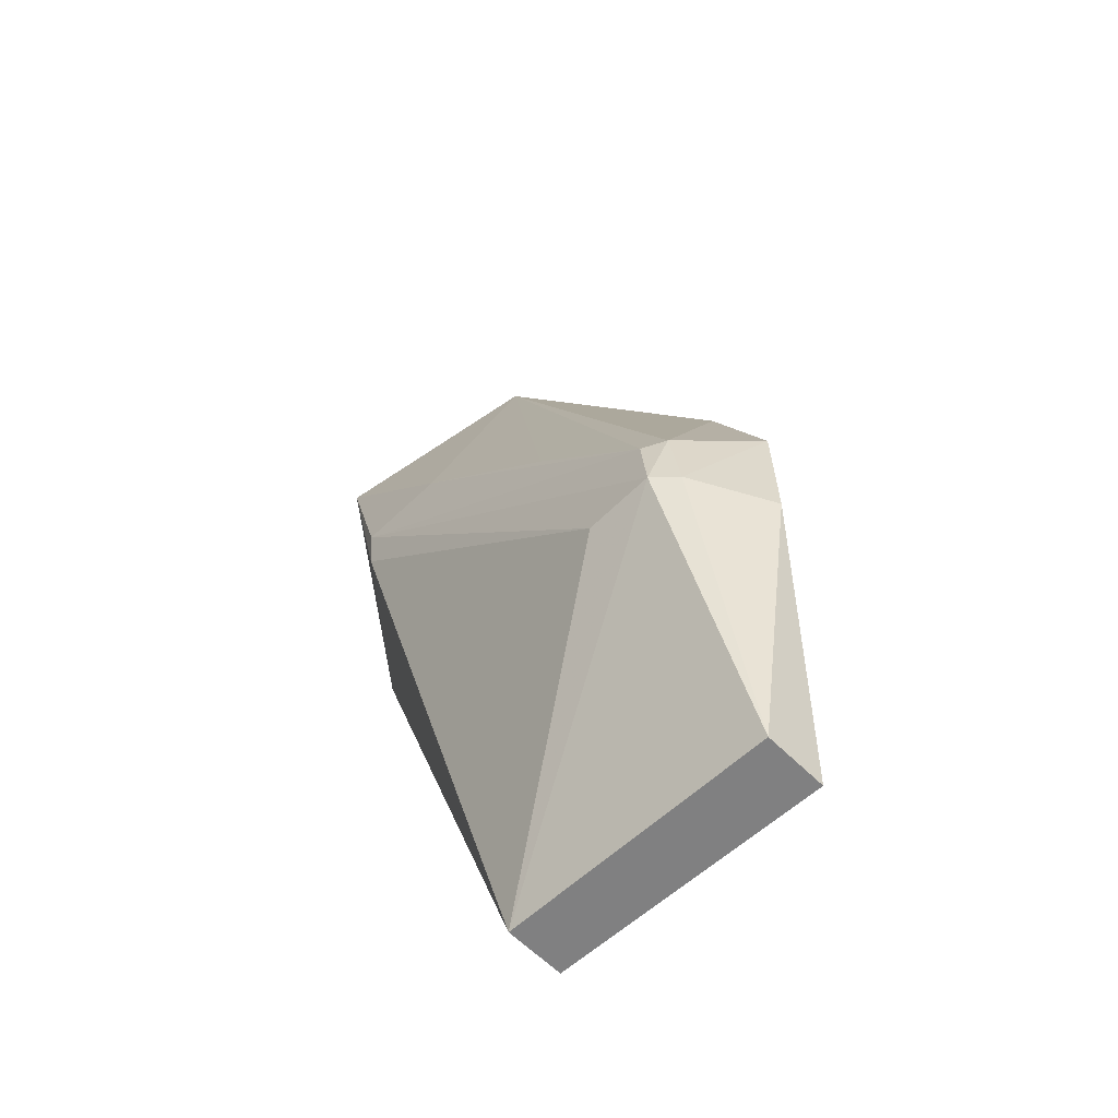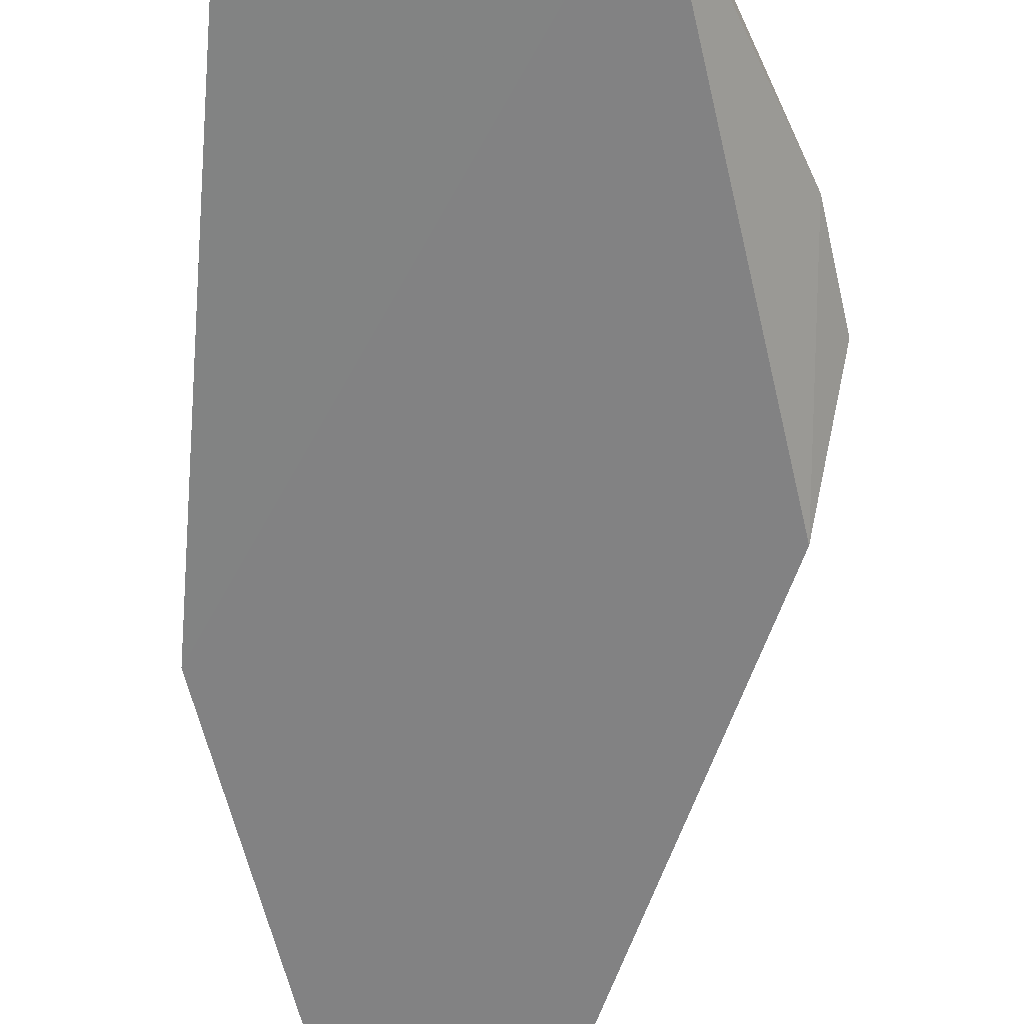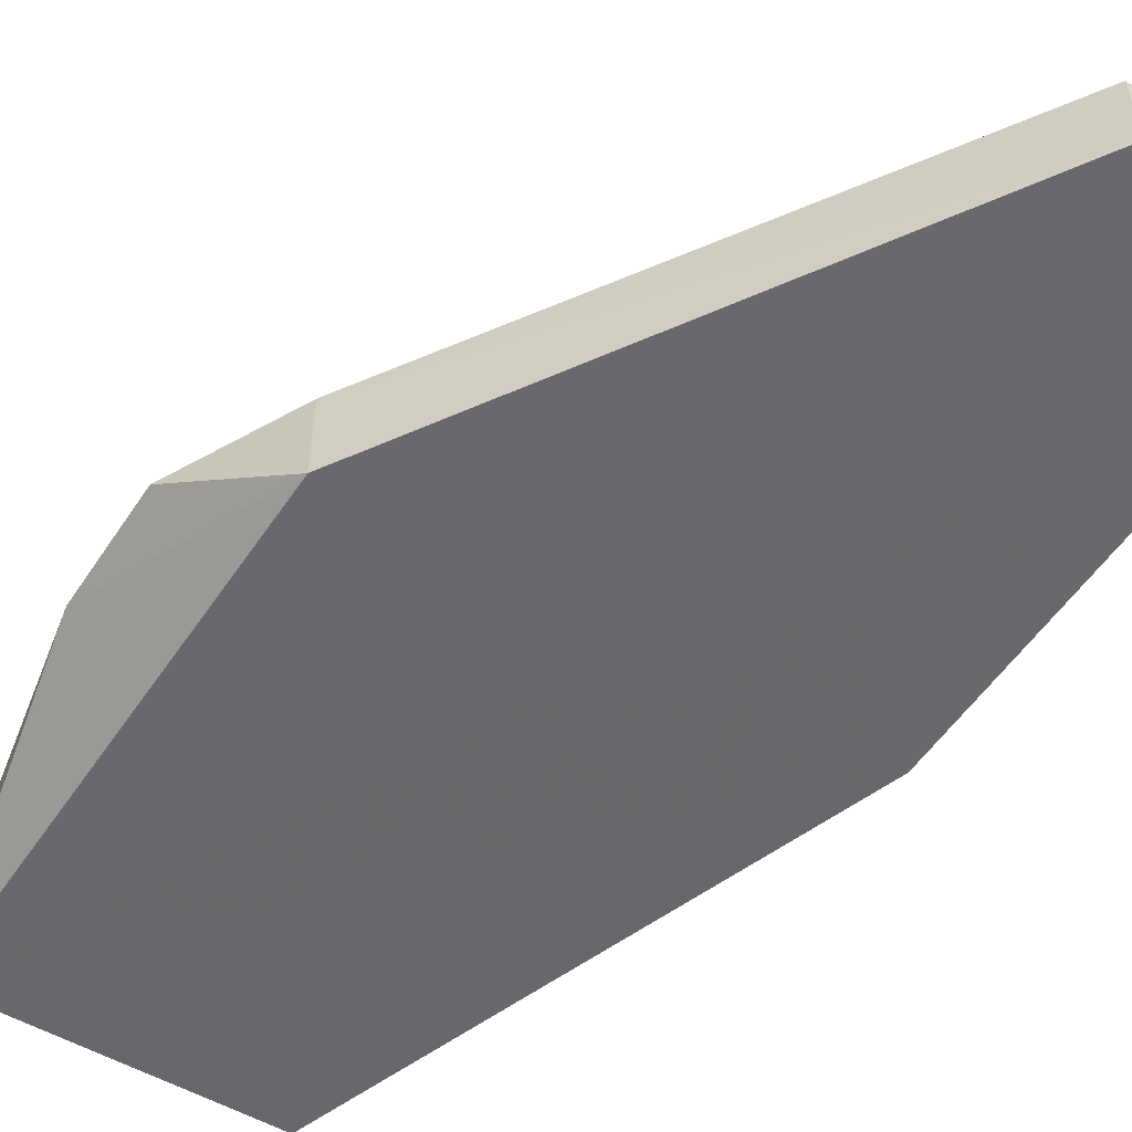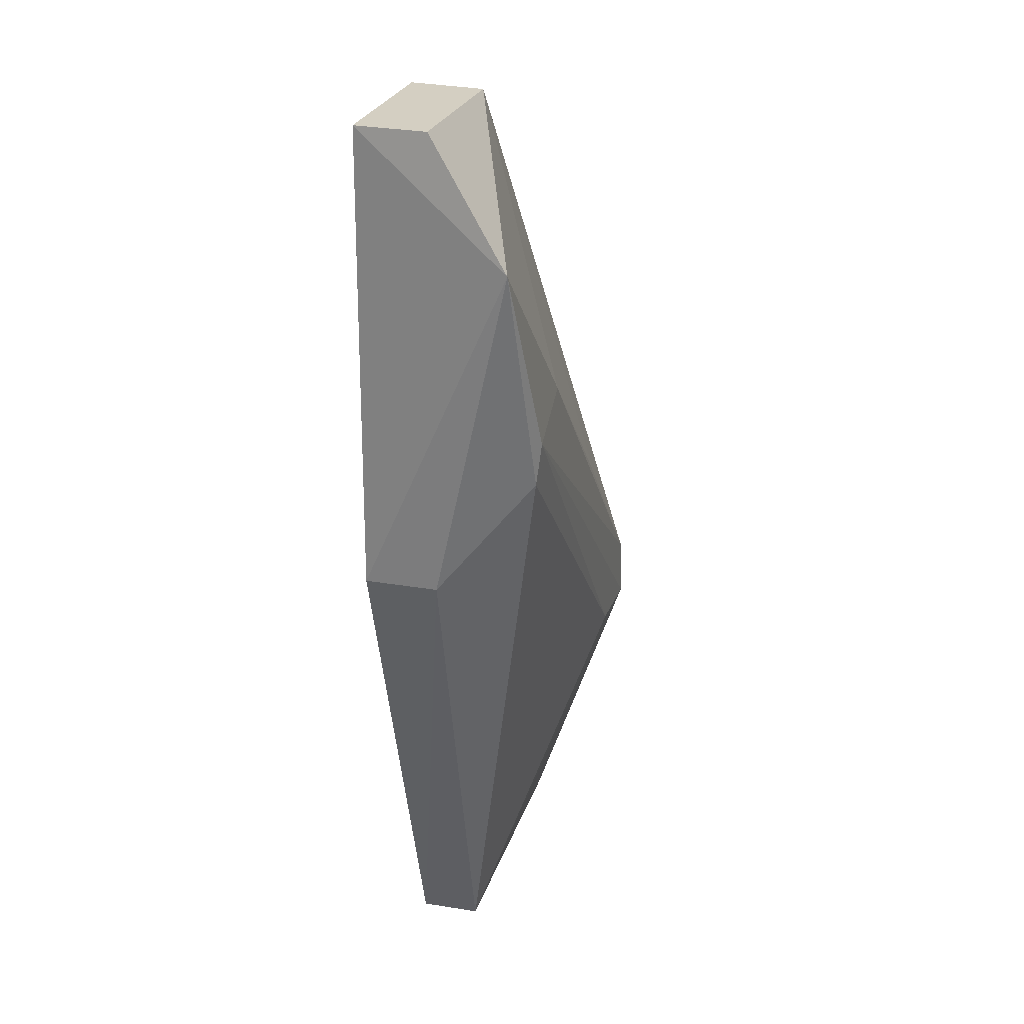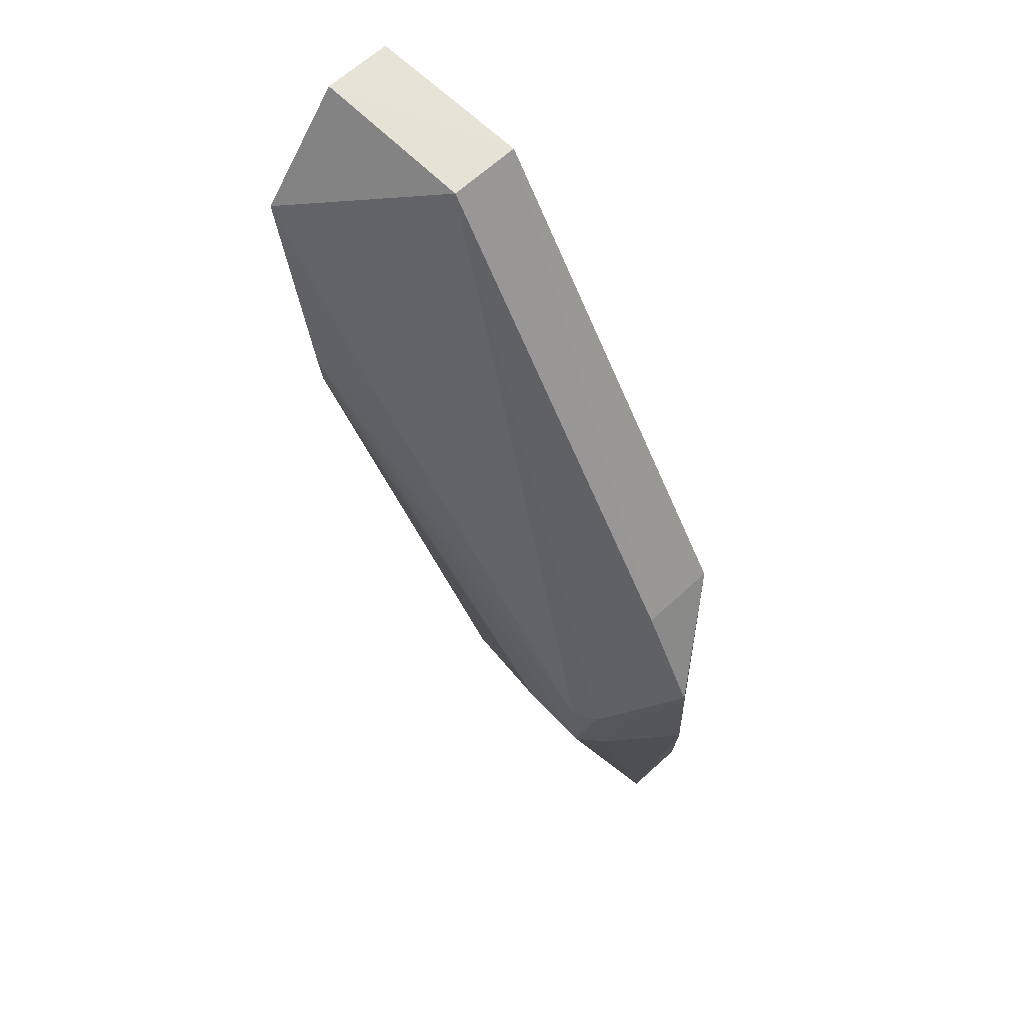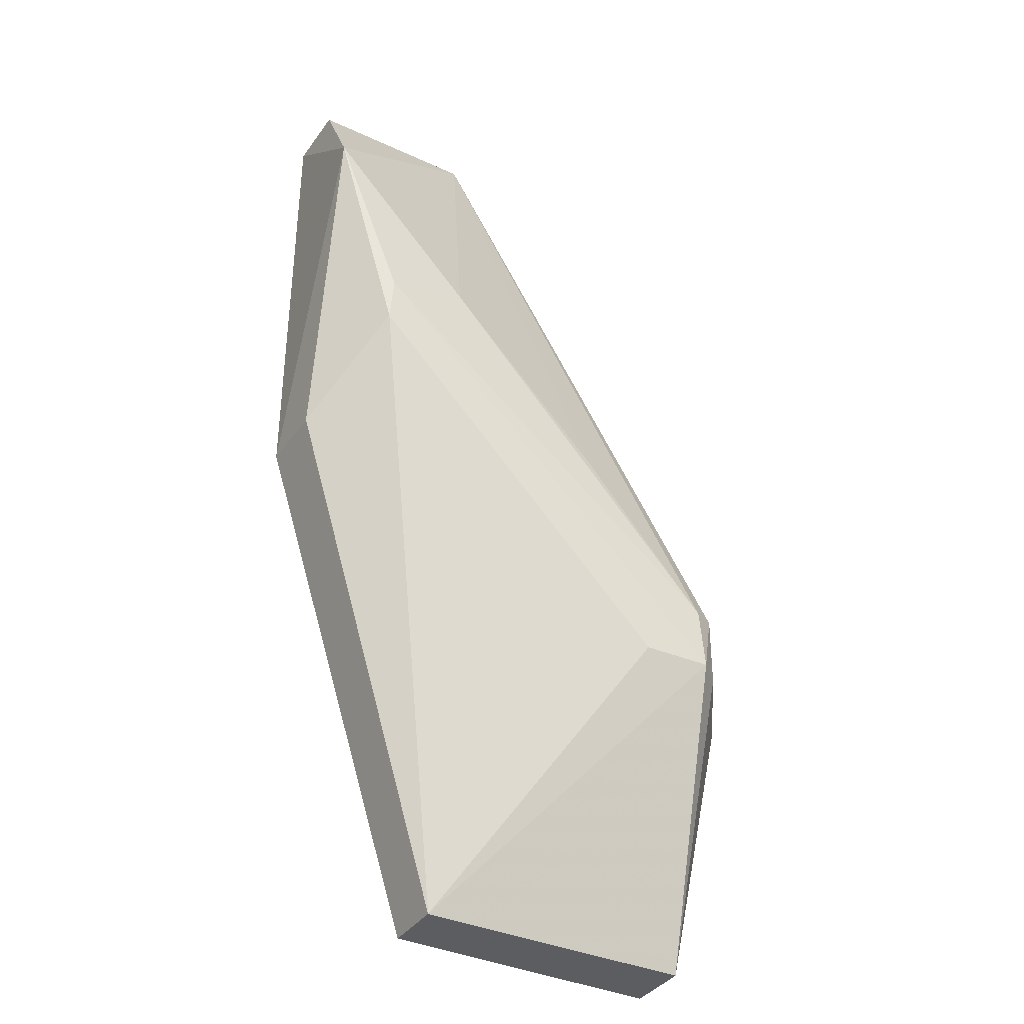
<metadata>
{"format":"obj","ext":"obj","renderer":"f3d","projection":"perspective","resolution":1024,"background":"white","views":[{"elev":-59.1,"azim":44.4,"up":"+Y"},{"elev":-61.5,"azim":13.3,"up":"+Z"},{"elev":-52.8,"azim":147.1,"up":"+Z"},{"elev":25.4,"azim":-73.8,"up":"+Y"},{"elev":61.4,"azim":46.3,"up":"+Y"},{"elev":-35.7,"azim":-31.0,"up":"+Y"}]}
</metadata>
<code>
v -0.06365 0.06915 0.01377
v -0.03746 0.04163 0.007359
v -0.06115 0.0888 0.007807
v -0.07297 0.08892 0.002998
v -0.06113 0.02179 0.002482
v -0.04139 0.05733 0.00229
v -0.07387 0.08037 0.01319
v -0.04295 0.04728 0.01386
v -0.06113 0.08891 0.002808
v -0.0414 0.02179 0.002089
v -0.07299 0.08886 0.007843
v -0.06117 0.02191 0.00671
v -0.07297 0.05733 0.002836
v -0.0521 0.05777 0.01364
v -0.04141 0.05738 0.007832
v -0.04142 0.02192 0.006573
v -0.06964 0.06448 0.01393
v -0.073 0.05737 0.007895
v -0.04134 0.04744 0.01299
v -0.03747 0.04949 0.007635
v -0.04253 0.043 0.01385
v -0.06952 0.06744 0.0143
v -0.04092 0.04285 0.01246
v -0.04754 0.04297 0.01373
f 7 1 3
f 9 6 4
f 10 4 6
f 10 6 2
f 11 7 3
f 11 4 7
f 11 9 4
f 11 3 9
f 13 7 4
f 13 10 5
f 13 4 10
f 14 8 3
f 14 3 1
f 14 1 8
f 15 9 3
f 15 6 9
f 16 10 2
f 16 12 5
f 16 5 10
f 18 13 5
f 18 5 12
f 18 12 17
f 18 17 7
f 18 7 13
f 19 15 3
f 19 3 8
f 20 2 6
f 20 6 15
f 20 15 19
f 21 12 16
f 21 19 8
f 22 1 7
f 22 7 17
f 22 8 1
f 22 21 8
f 23 20 19
f 23 2 20
f 23 19 21
f 23 21 16
f 23 16 2
f 24 17 12
f 24 12 21
f 24 22 17
f 24 21 22

</code>
